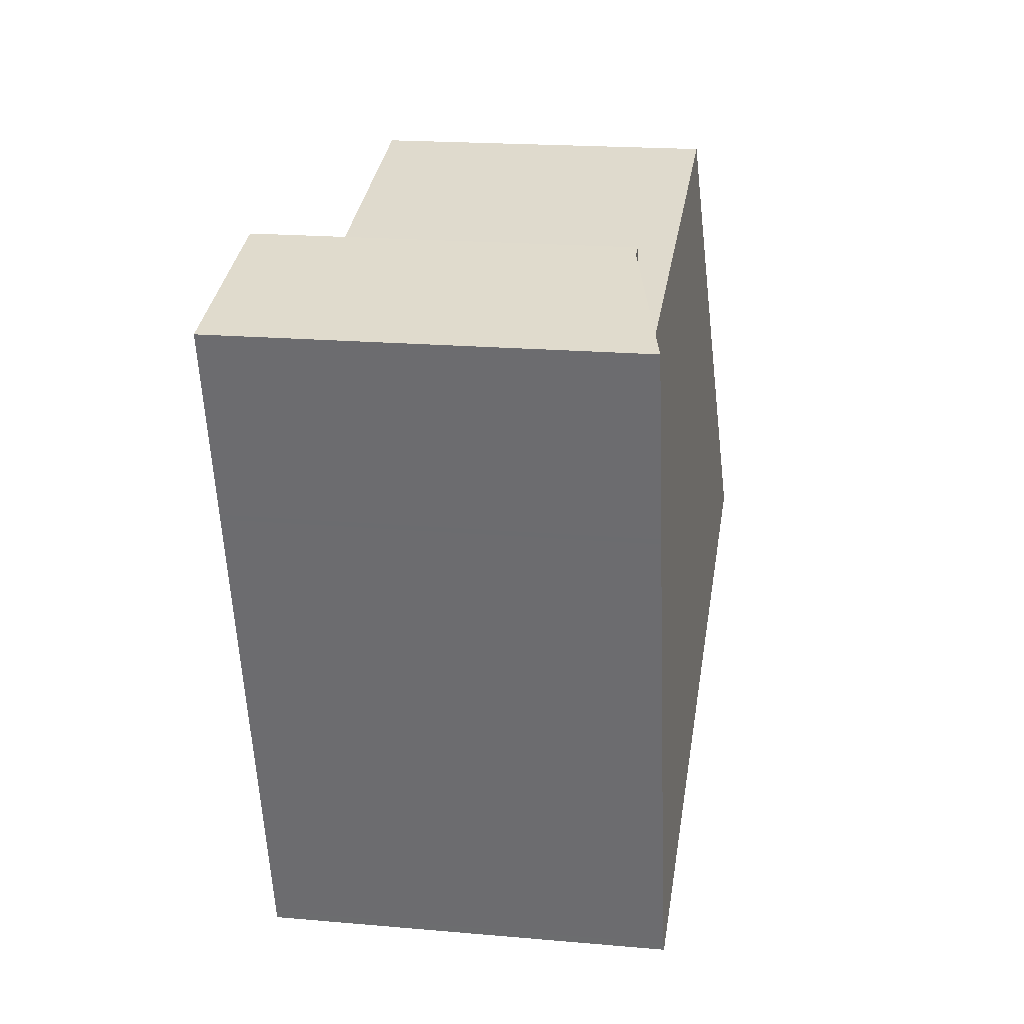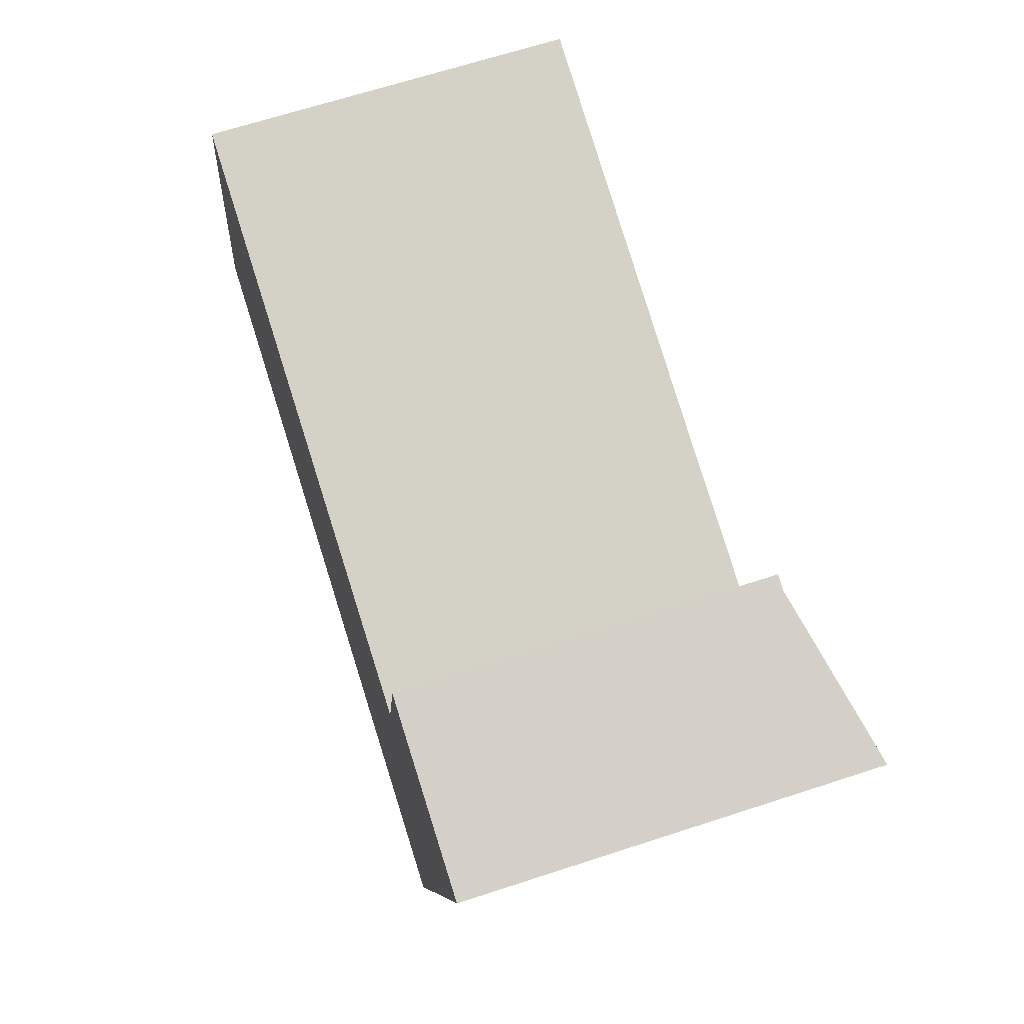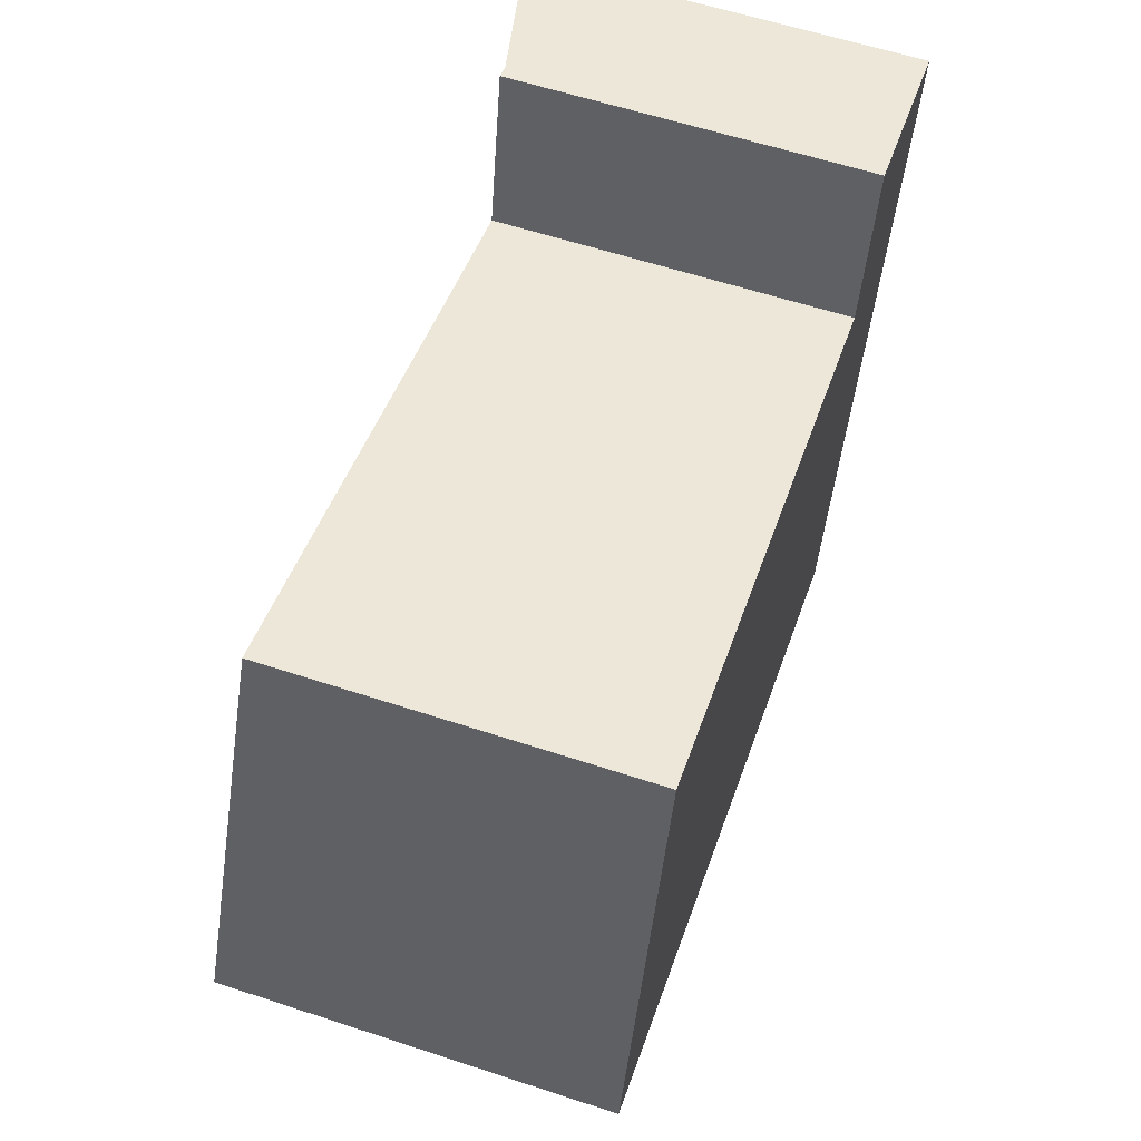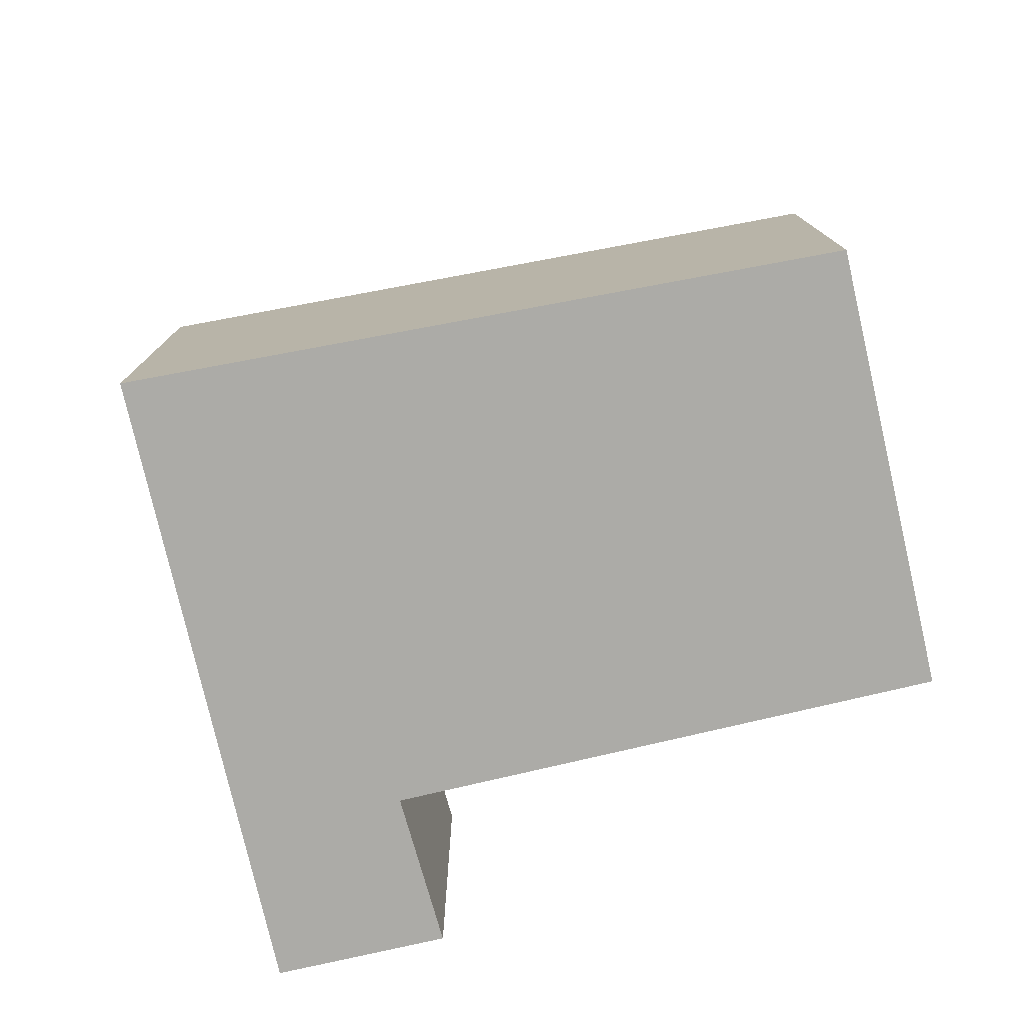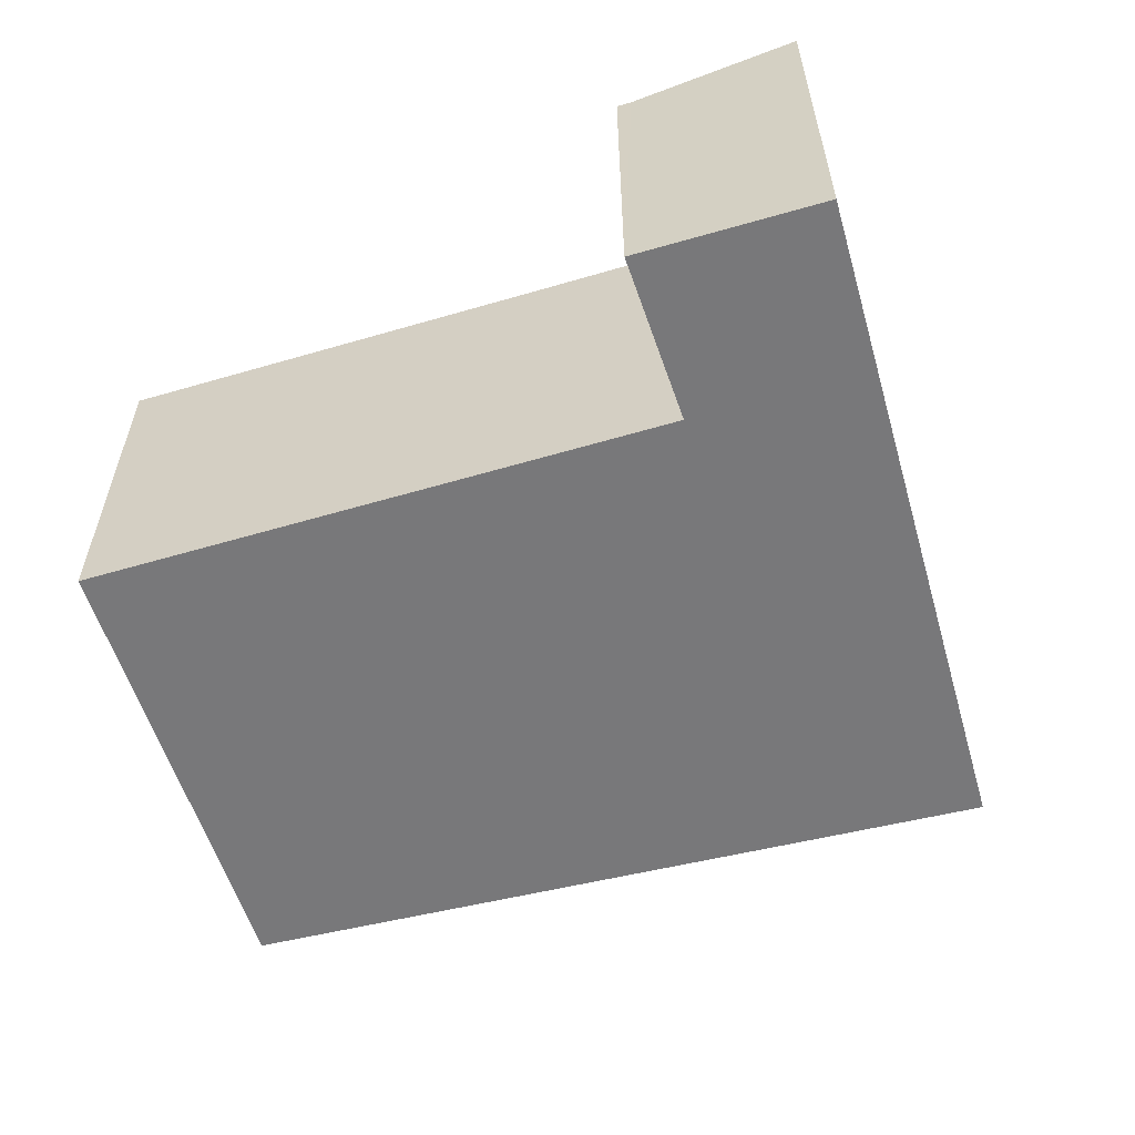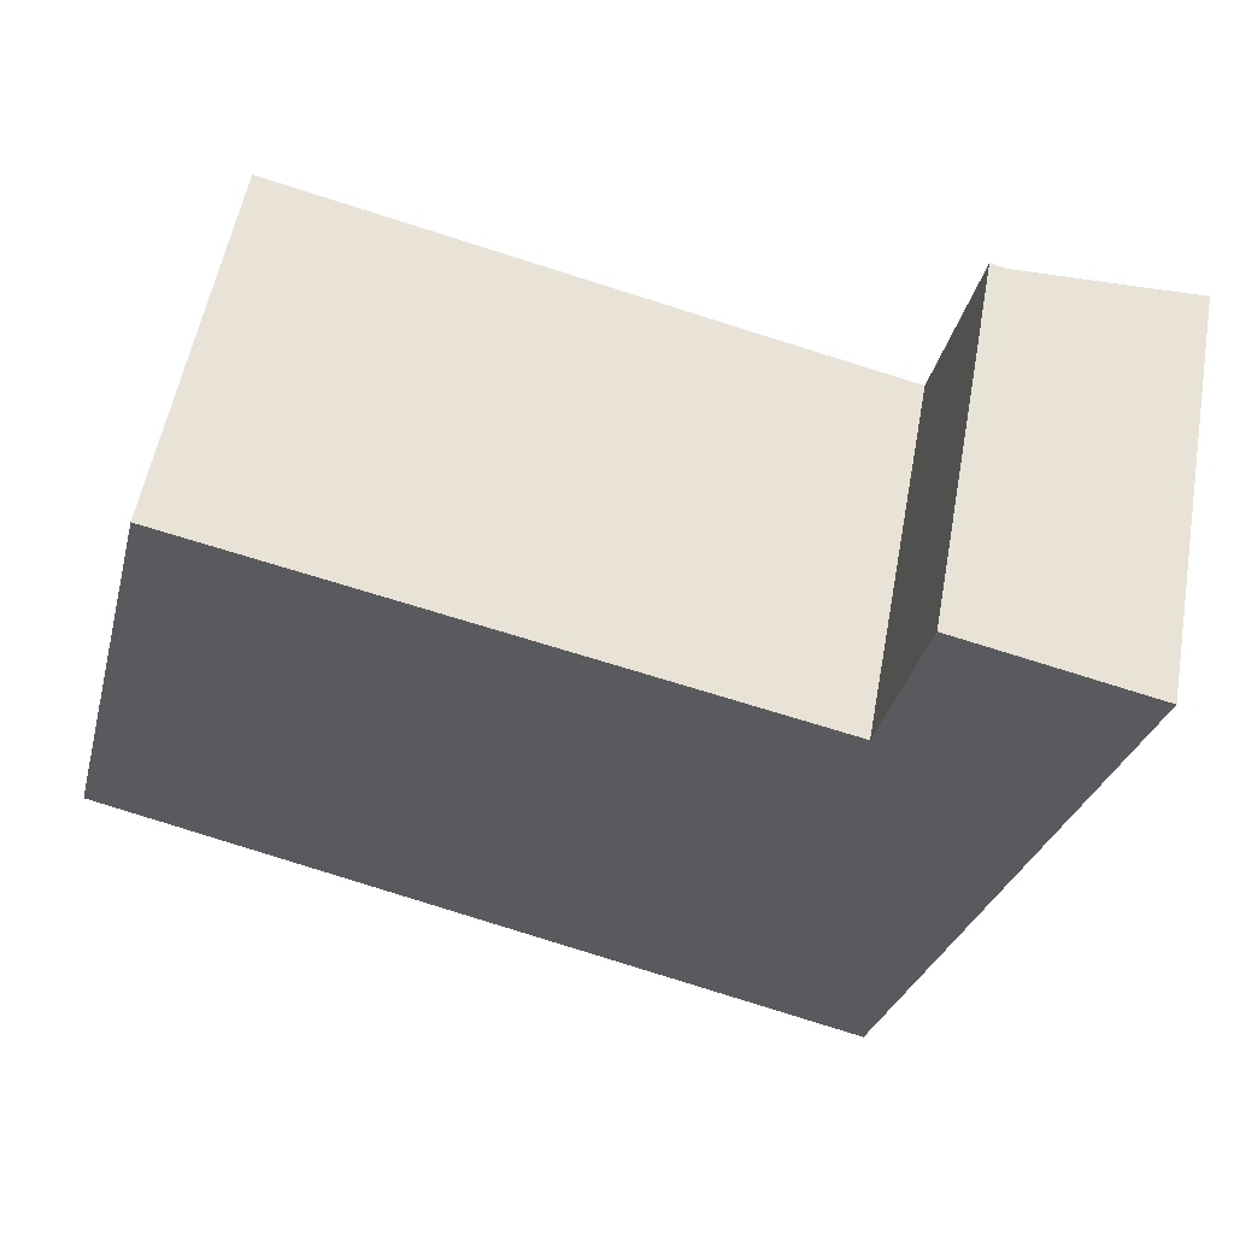
<metadata>
{"format":"obj","ext":"obj","renderer":"f3d","projection":"perspective","resolution":1024,"background":"white","views":[{"elev":19.5,"azim":99.3,"up":"+Z"},{"elev":67.0,"azim":71.9,"up":"+Z"},{"elev":60.5,"azim":-71.5,"up":"+Z"},{"elev":-76.3,"azim":-152.3,"up":"+Y"},{"elev":-57.5,"azim":31.3,"up":"+Y"},{"elev":56.8,"azim":10.5,"up":"+Z"}]}
</metadata>
<code>
v  14.96 7.664 6.608
v  18.48 8.506 5.403
v  15.73 8.506 -4.683
v  18.5 8.506 5.509
v  19.55 8.506 9.359
v  15.96 7.664 10.3
v  11.65 7.664 7.634
v  0 8.521 5.218e-16
v  2.532 7.703 9.956
v  11.89 8.521 -3.684
v  12.14 8.521 -3.762
v  15.69 8.521 -4.861
v  14.88 7.664 6.81
v  15.65 7.664 10.38
v  15.69 2.977e-16 -4.861
v  0 0 0
v  12.14 2.304e-16 -3.762
v  11.89 2.256e-16 -3.684
v  2.532 -6.096e-16 9.956
v  14.88 -4.17e-16 6.81
v  15.65 -6.357e-16 10.38
v  11.65 -4.674e-16 7.634
v  19.55 -5.731e-16 9.359
v  15.96 -6.306e-16 10.3
v  15.73 2.868e-16 -4.683
v  18.48 -3.308e-16 5.403
v  18.5 -3.373e-16 5.509
g defaultobject
f 1 2 3
f 2 1 4
f 4 1 5
f 5 1 6
f 7 8 9
f 8 7 10
f 10 7 1
f 10 1 3
f 10 3 11
f 11 3 12
f 7 13 1
f 6 1 13
f 14 6 13
f 15 11 12
f 11 15 10
f 10 15 8
f 8 15 16
f 16 15 17
f 16 17 18
f 16 9 8
f 9 16 19
f 20 14 13
f 14 20 21
f 19 7 9
f 7 19 22
f 7 22 13
f 13 22 20
f 21 6 14
f 6 23 5
f 23 6 21
f 23 21 24
f 3 15 12
f 15 3 25
f 25 3 2
f 25 2 26
f 26 2 4
f 26 4 27
f 27 4 5
f 27 5 23
f 24 27 23
f 27 24 21
f 27 21 20
f 27 20 22
f 27 22 19
f 27 19 26
f 26 19 16
f 26 16 25
f 25 16 18
f 25 18 15
f 15 18 17

</code>
